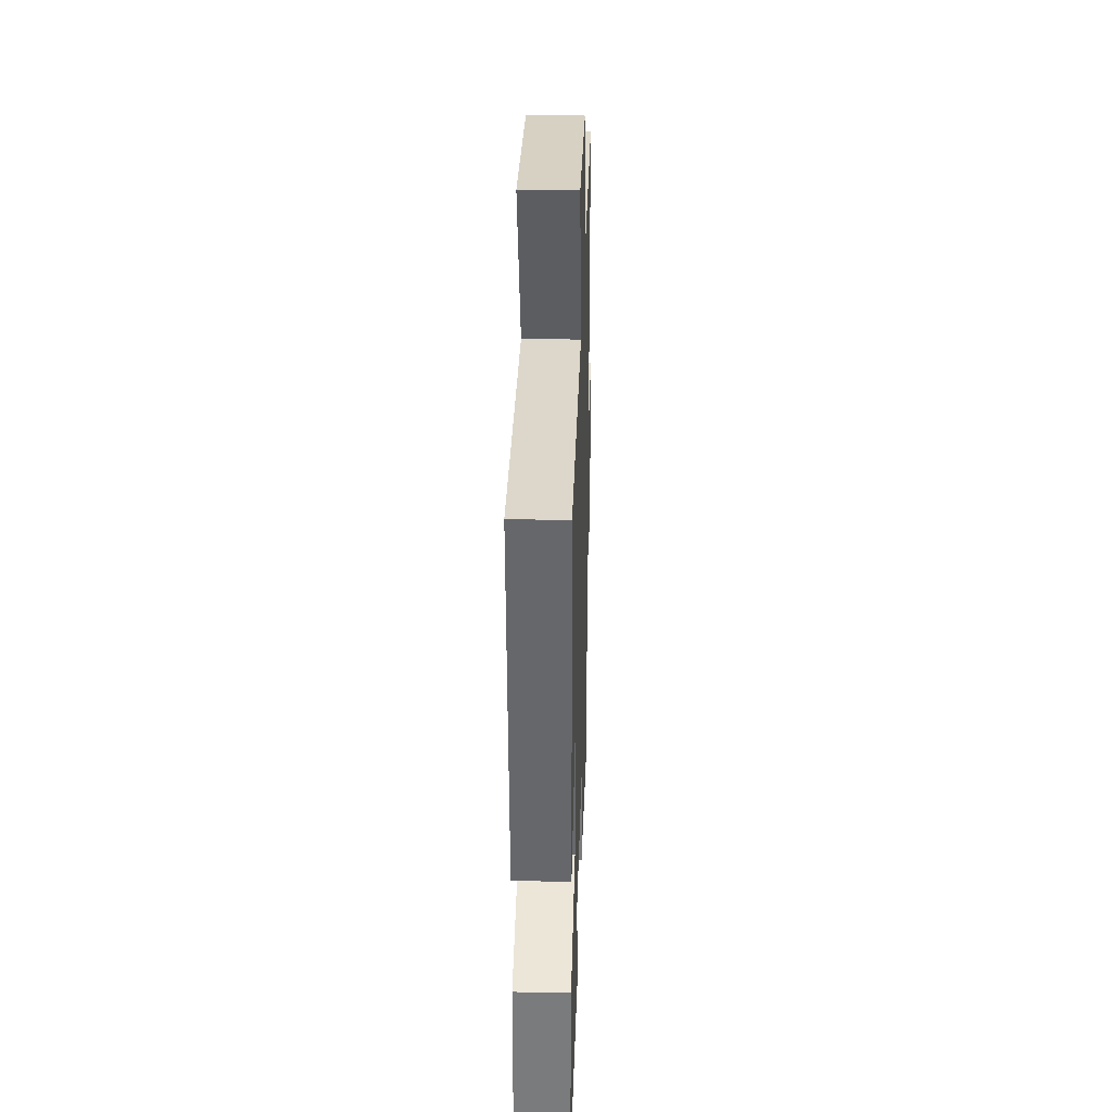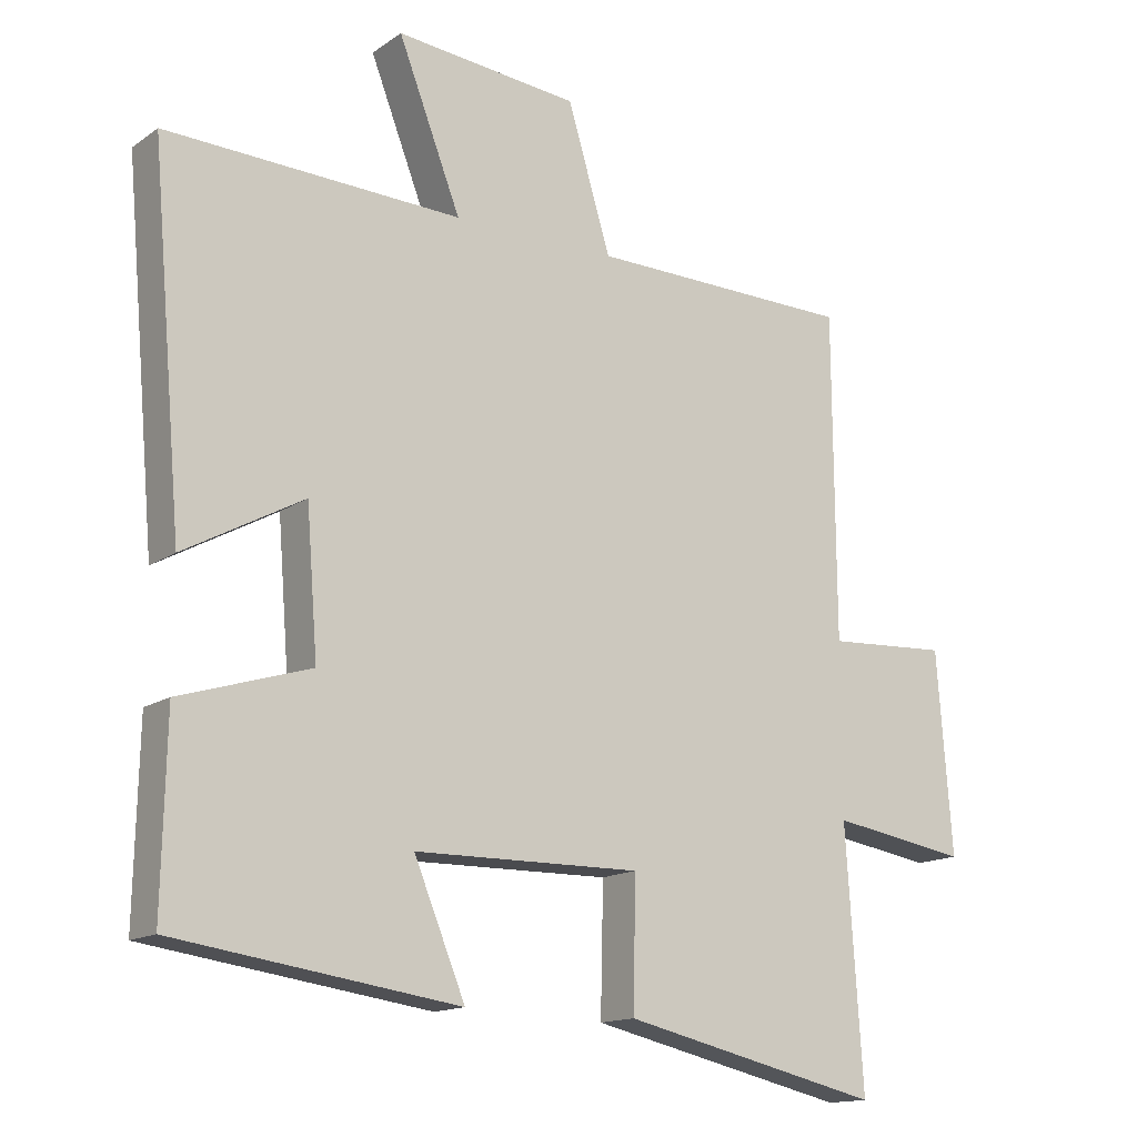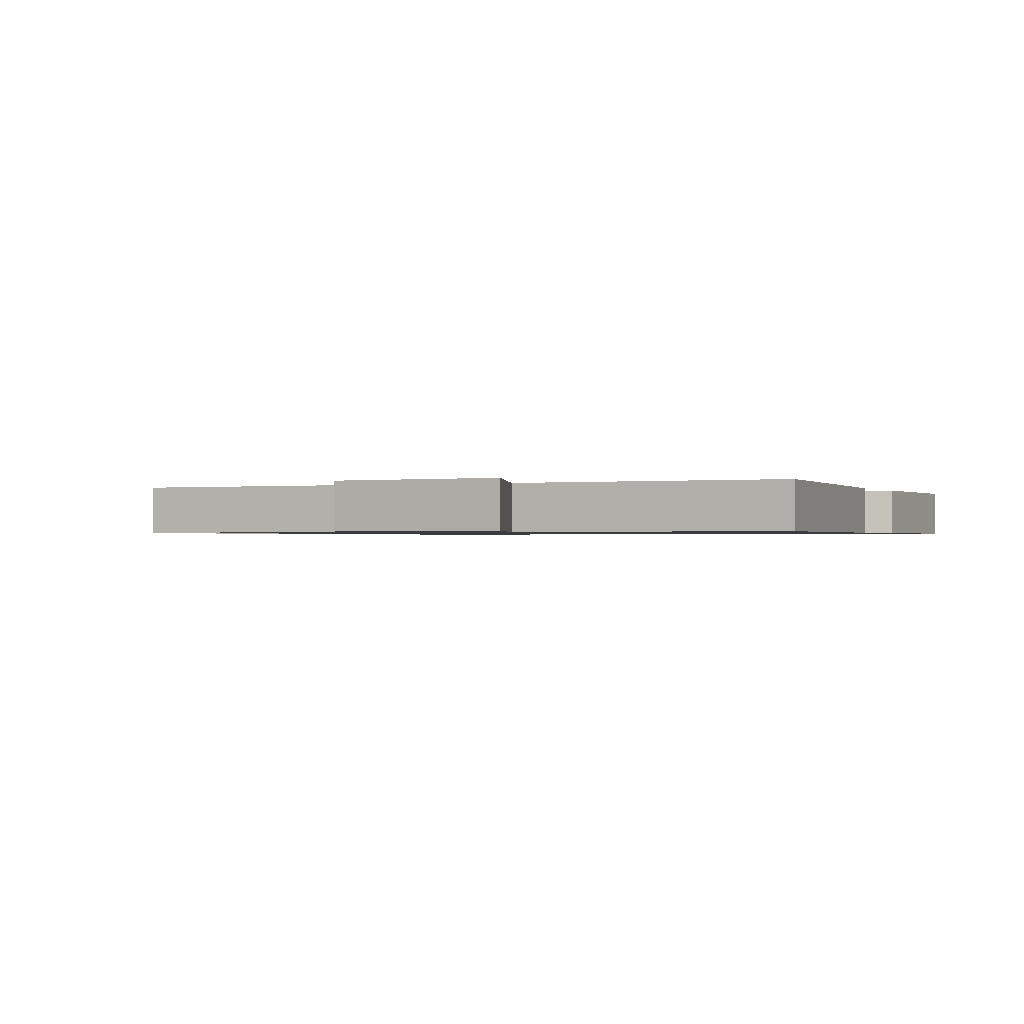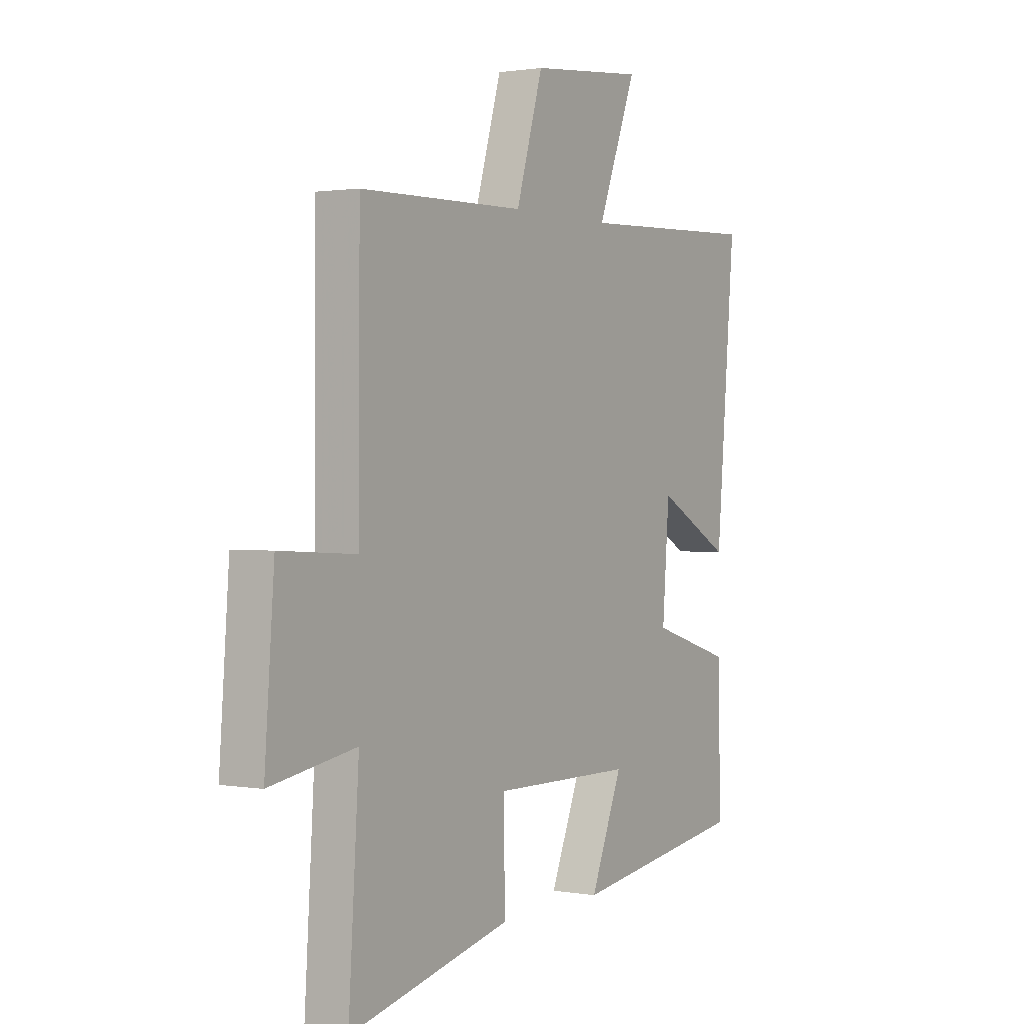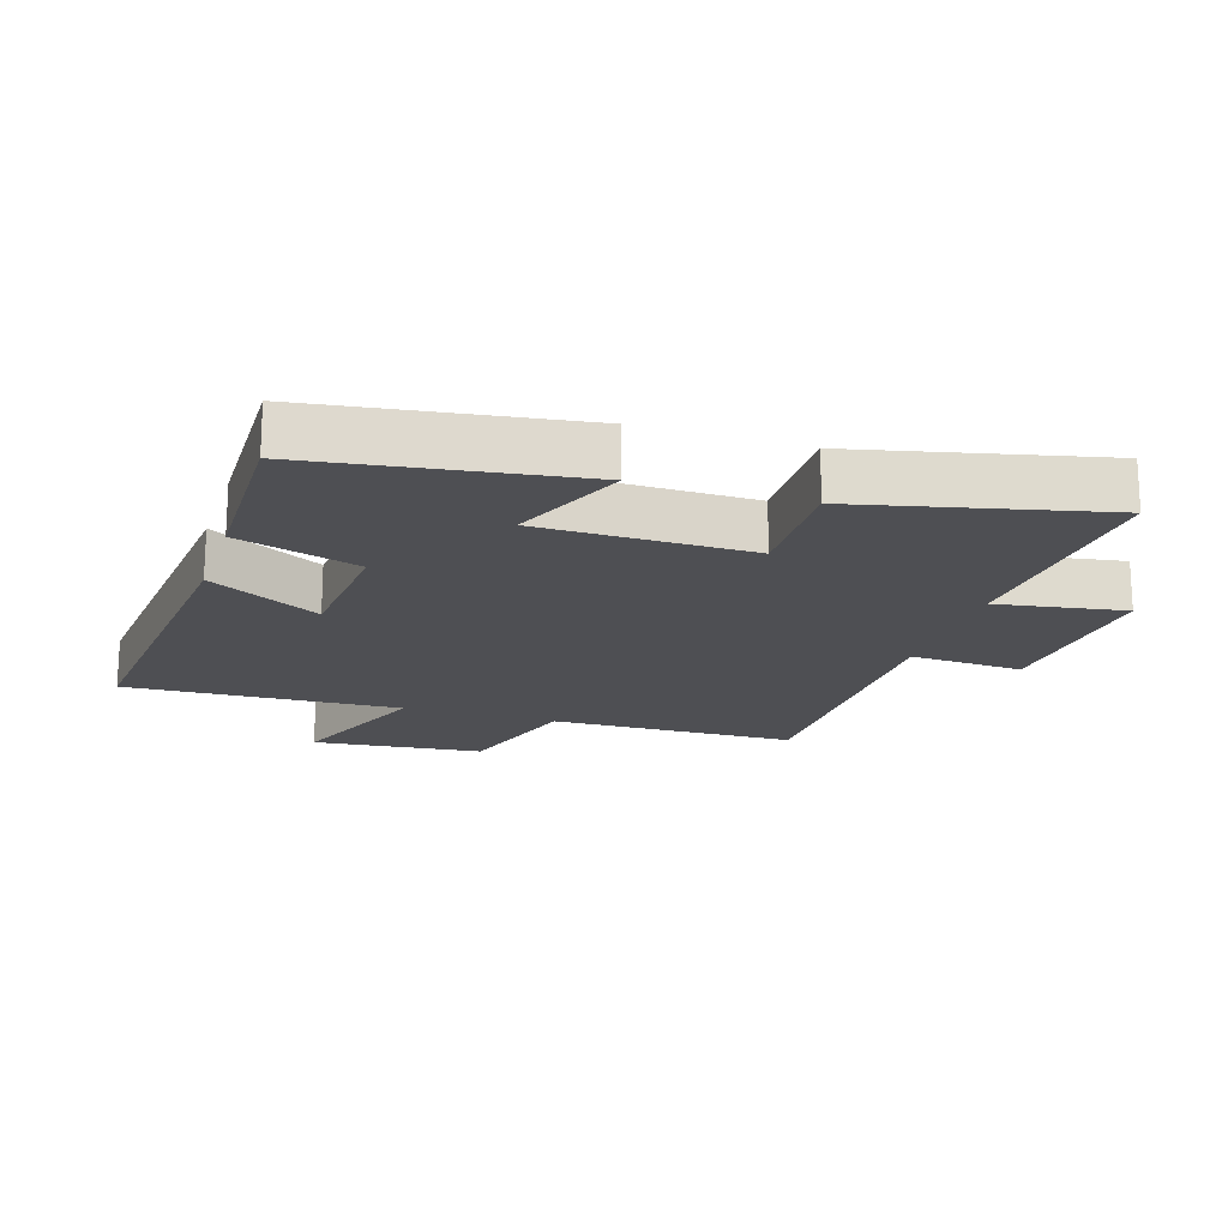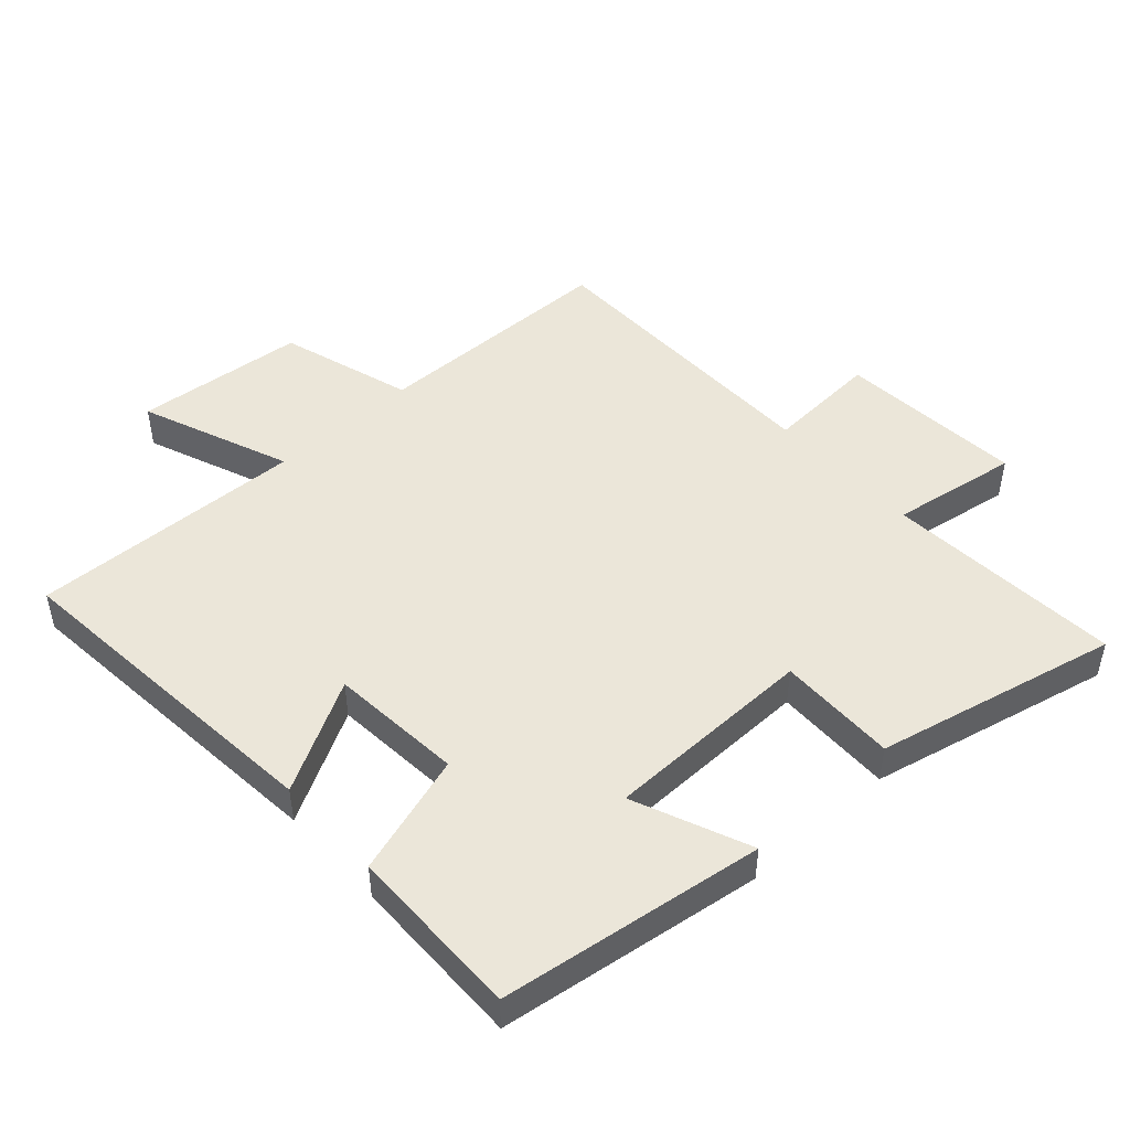
<metadata>
{"format":"obj","ext":"obj","renderer":"f3d","projection":"perspective","resolution":1024,"background":"white","views":[{"elev":32.7,"azim":91.7,"up":"+Z"},{"elev":-14.7,"azim":145.2,"up":"+Z"},{"elev":-0.8,"azim":24.7,"up":"+Y"},{"elev":1.2,"azim":-57.9,"up":"+Z"},{"elev":-18.2,"azim":162.3,"up":"+Y"},{"elev":47.9,"azim":137.6,"up":"+Y"}]}
</metadata>
<code>
v 0.506 0.07 -0.442
v 0.098 0.07 -0.5
v 0.172 0.07 -0.32
v -0.154 0.07 -0.316
v -0.15 0.07 -0.5
v -0.524 0.07 -0.586
v -0.5 0.07 -0.219
v -0.697 0.07 -0.251
v -0.675 0.07 0.037
v -0.5 0.07 0.027
v -0.497 0.07 0.493
v -0.116 0.07 0.5
v -0.054 0.07 0.706
v 0.21 0.07 0.732
v 0.12 0.07 0.5
v 0.545 0.07 0.516
v 0.5 0.07 -0.002
v 0.328 0.07 0.092
v 0.312 0.07 -0.114
v 0.5 0.07 -0.172
v 0.506 0 -0.442
v 0.098 0 -0.5
v 0.172 0 -0.32
v -0.154 0 -0.316
v -0.15 0 -0.5
v -0.524 0 -0.586
v -0.5 0 -0.219
v -0.697 0 -0.251
v -0.675 0 0.037
v -0.5 0 0.027
v -0.497 0 0.493
v -0.116 0 0.5
v -0.054 0 0.706
v 0.21 0 0.732
v 0.12 0 0.5
v 0.545 0 0.516
v 0.5 0 -0.002
v 0.328 0 0.092
v 0.312 0 -0.114
v 0.5 0 -0.172
f 19 20 1 2
f 15 16 17 18
f 15 18 19
f 12 13 14 15
f 10 11 12 15
f 10 15 19
f 7 8 9 10
f 7 10 19
f 4 5 6 7
f 3 4 7 19
f 2 3 19
f 22 21 40 39
f 38 37 36 35
f 39 38 35
f 35 34 33 32
f 35 32 31 30
f 39 35 30
f 30 29 28 27
f 39 30 27
f 27 26 25 24
f 39 27 24 23
f 39 23 22
f 1 21 22 2
f 2 22 23 3
f 3 23 24 4
f 4 24 25 5
f 5 25 26 6
f 6 26 27 7
f 7 27 28 8
f 8 28 29 9
f 9 29 30 10
f 10 30 31 11
f 11 31 32 12
f 12 32 33 13
f 13 33 34 14
f 14 34 35 15
f 15 35 36 16
f 16 36 37 17
f 17 37 38 18
f 18 38 39 19
f 19 39 40 20
f 20 40 21 1

</code>
